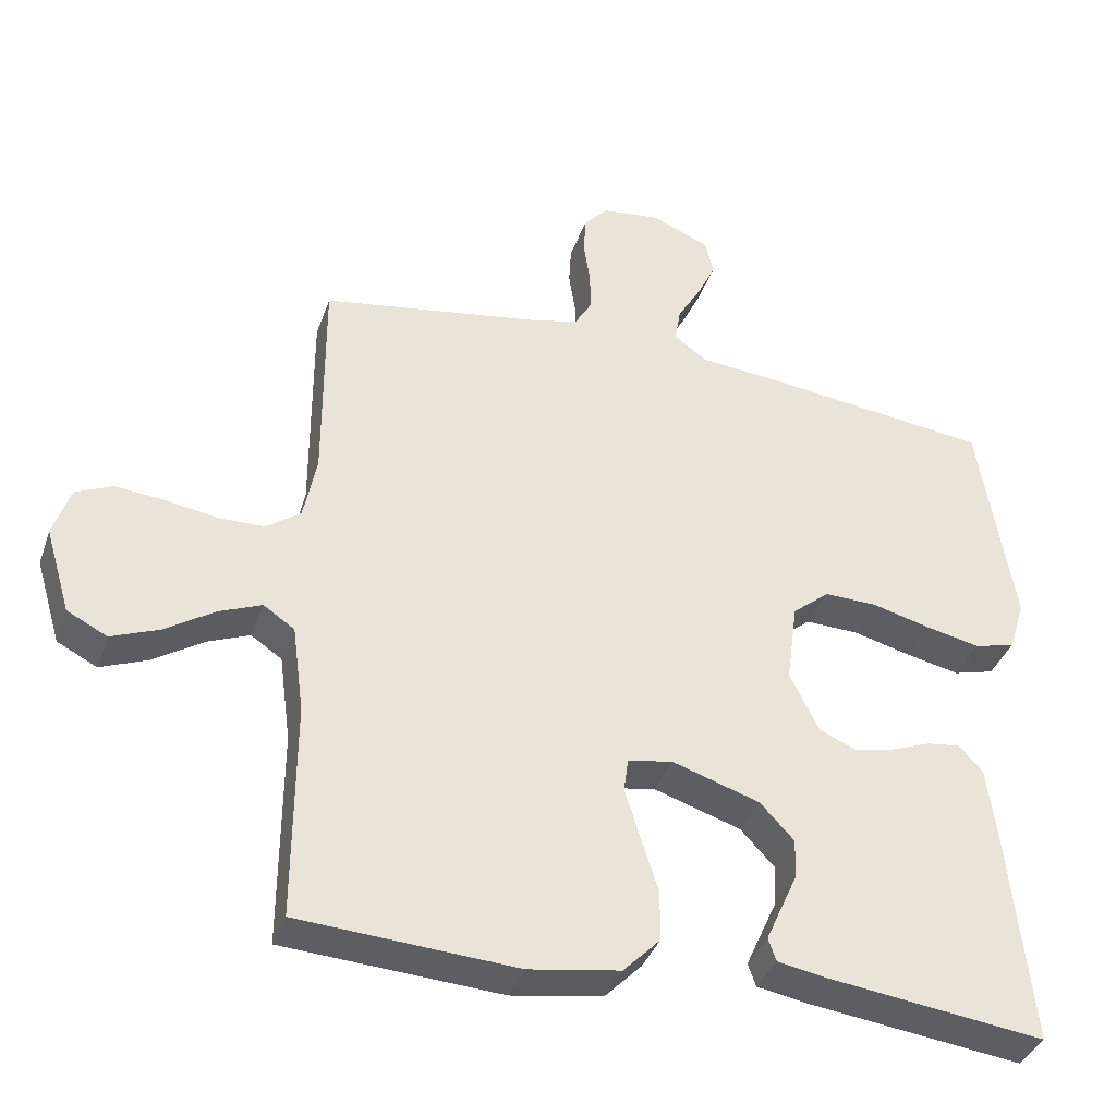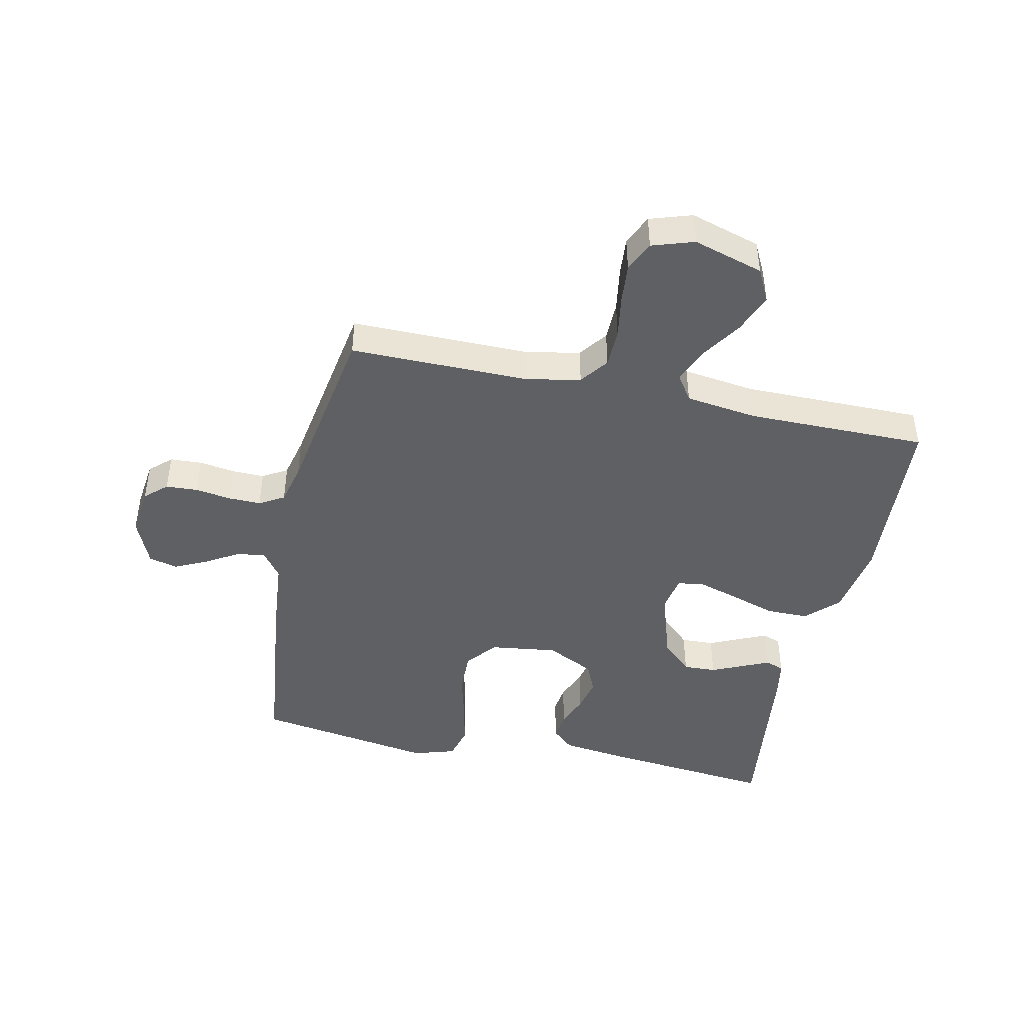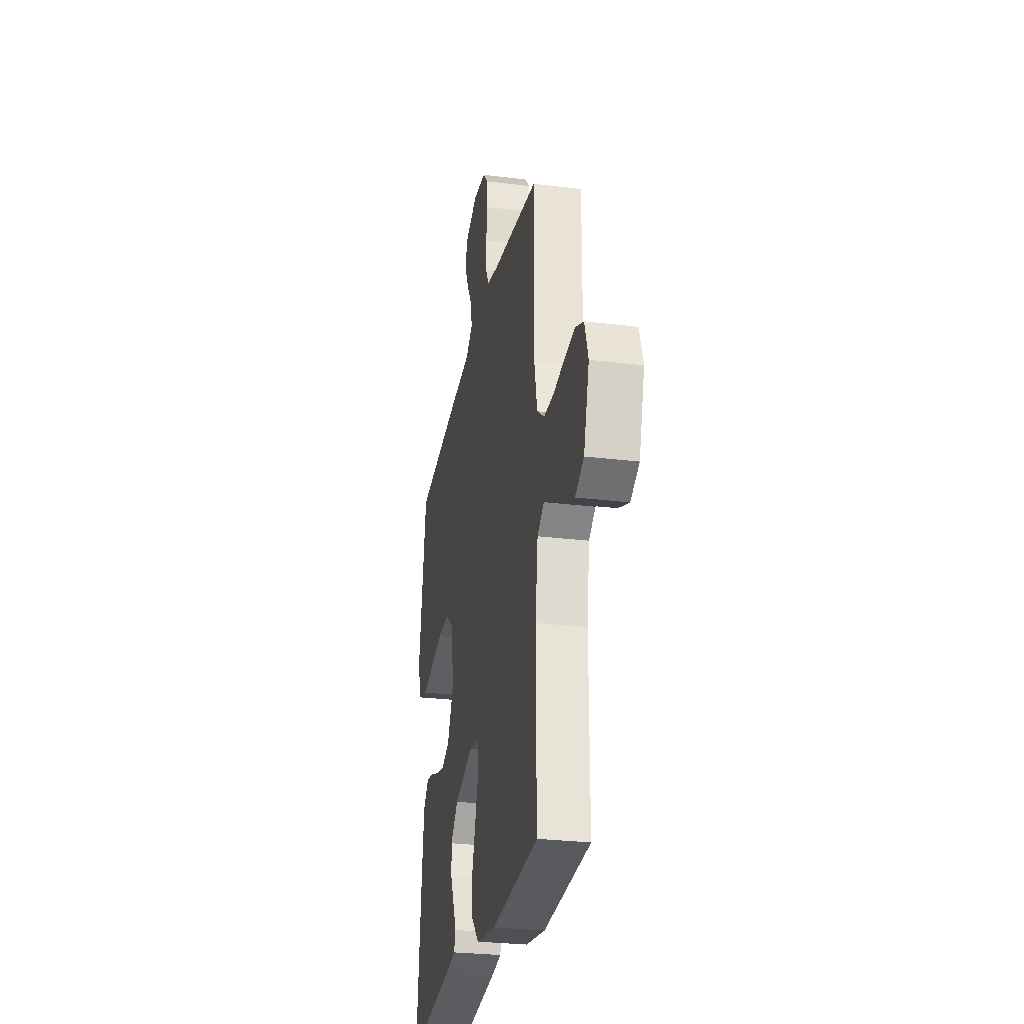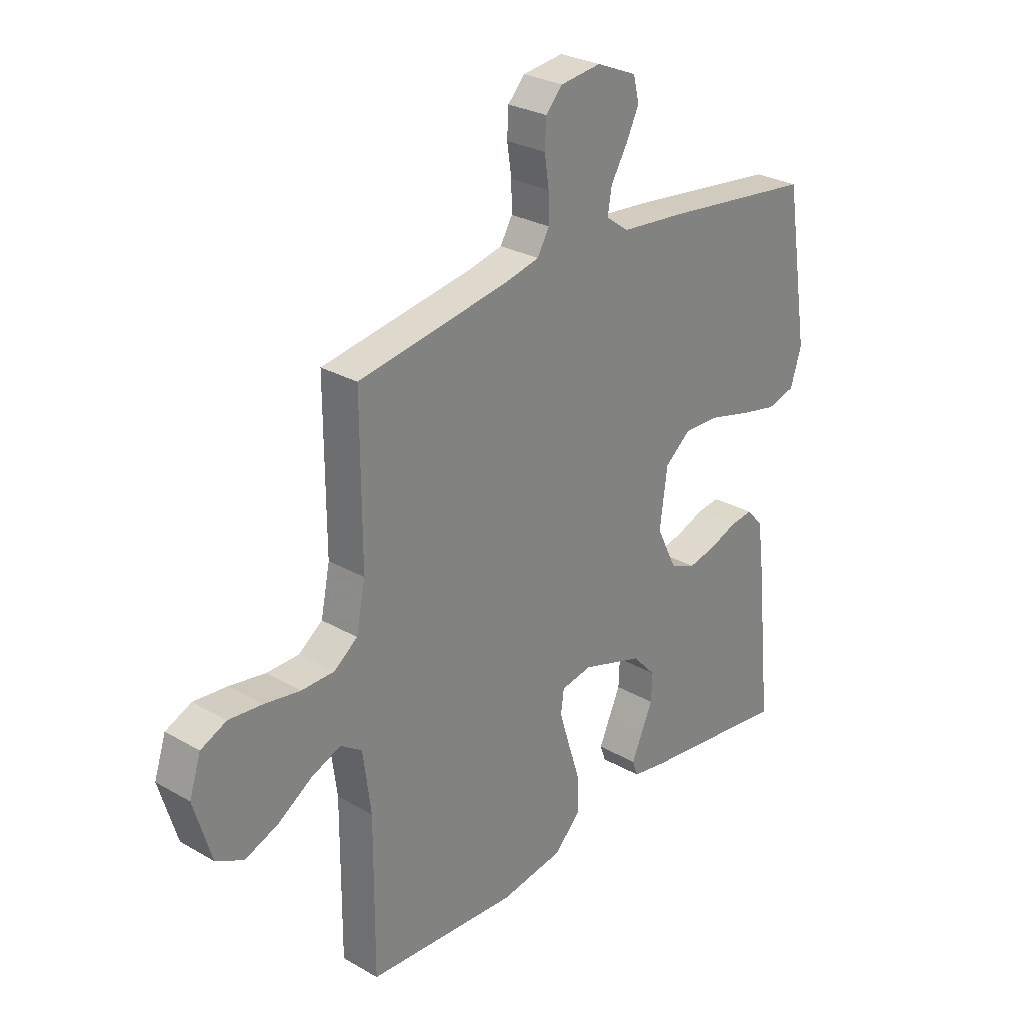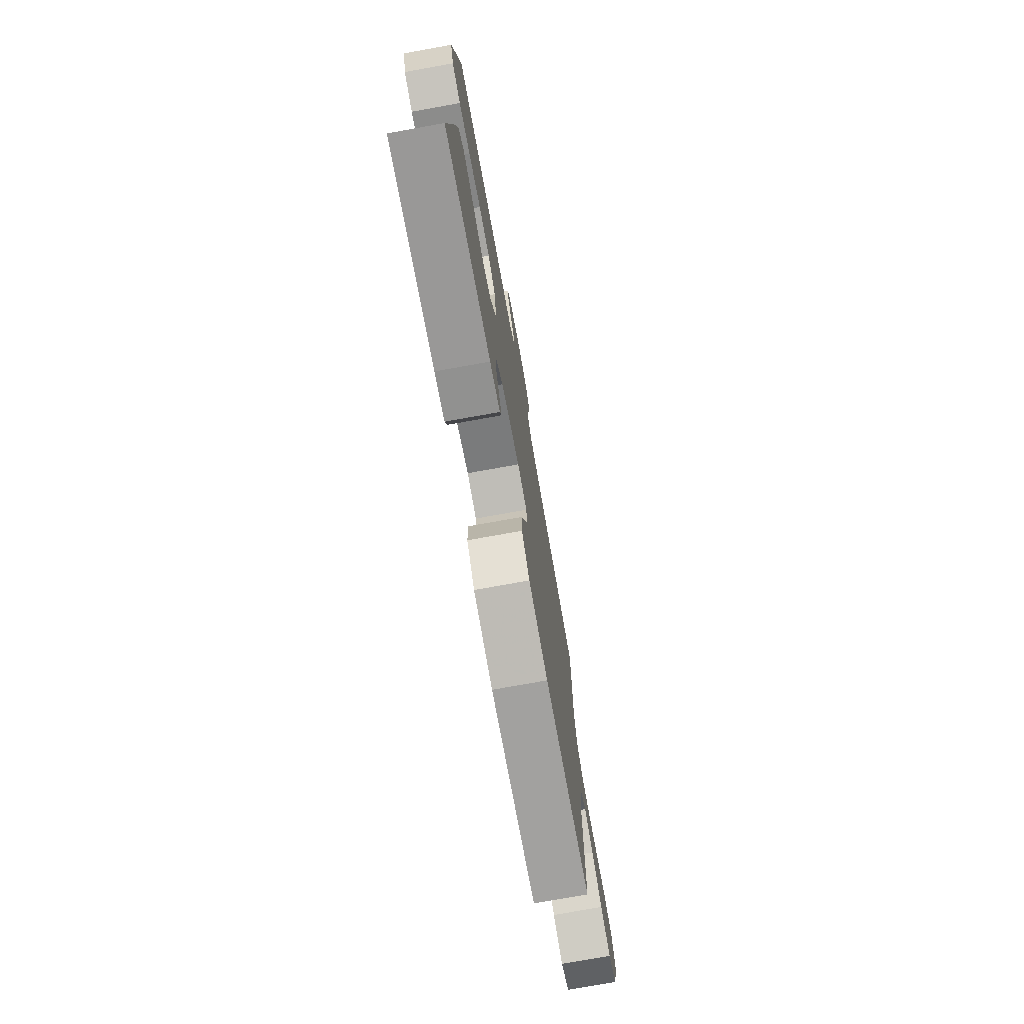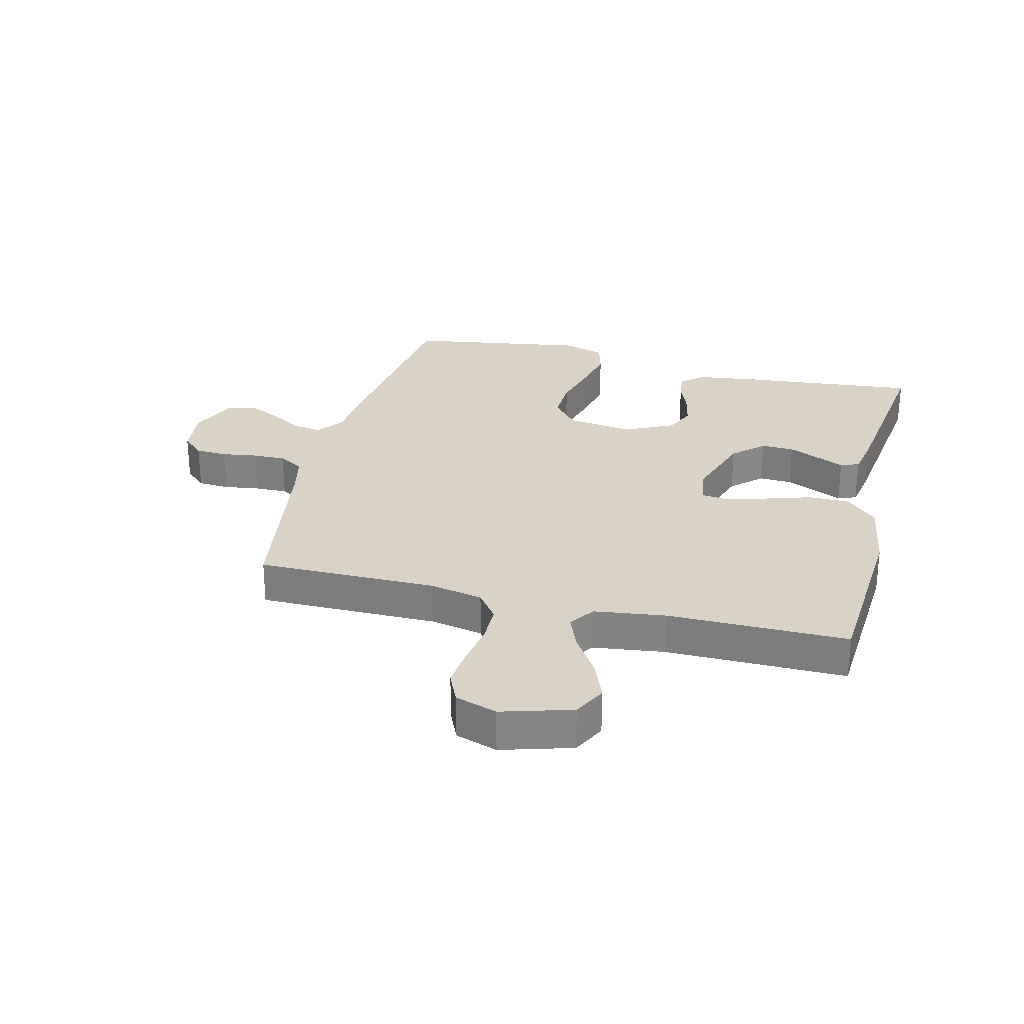
<metadata>
{"format":"obj","ext":"obj","renderer":"f3d","projection":"perspective","resolution":1024,"background":"white","views":[{"elev":-37.5,"azim":161.7,"up":"+Z"},{"elev":-44.7,"azim":77.8,"up":"+Y"},{"elev":-27.7,"azim":79.3,"up":"+Z"},{"elev":27.9,"azim":131.2,"up":"+Z"},{"elev":-75.7,"azim":-79.8,"up":"+Z"},{"elev":28.0,"azim":104.1,"up":"+Y"}]}
</metadata>
<code>
v -0.5 0.07 0.5
v -0.2 0.07 0.536
v -0.071 0.07 0.548
v -0.026 0.07 0.581
v -0.034 0.07 0.629
v -0.066 0.07 0.683
v -0.092 0.07 0.737
v -0.08 0.07 0.785
v 0 0.07 0.819
v 0.081 0.07 0.809
v 0.114 0.07 0.773
v 0.117 0.07 0.72
v 0.108 0.07 0.661
v 0.107 0.07 0.606
v 0.131 0.07 0.565
v 0.2 0.07 0.549
v 0.5 0.07 0.5
v 0.499 0.07 0.2
v 0.517 0.07 0.111
v 0.564 0.07 0.076
v 0.629 0.07 0.075
v 0.701 0.07 0.087
v 0.767 0.07 0.093
v 0.818 0.07 0.07
v 0.841 0.07 0
v 0.806 0.07 -0.117
v 0.751 0.07 -0.145
v 0.685 0.07 -0.119
v 0.617 0.07 -0.075
v 0.558 0.07 -0.051
v 0.515 0.07 -0.08
v 0.499 0.07 -0.2
v 0.5 0.07 -0.5
v 0.2 0.07 -0.519
v 0.074 0.07 -0.499
v 0.023 0.07 -0.447
v 0.023 0.07 -0.377
v 0.047 0.07 -0.302
v 0.068 0.07 -0.234
v 0.062 0.07 -0.188
v 0 0.07 -0.177
v -0.121 0.07 -0.216
v -0.168 0.07 -0.266
v -0.166 0.07 -0.321
v -0.142 0.07 -0.374
v -0.122 0.07 -0.419
v -0.133 0.07 -0.45
v -0.2 0.07 -0.462
v -0.5 0.07 -0.5
v -0.469 0.07 -0.2
v -0.456 0.07 -0.1
v -0.423 0.07 -0.064
v -0.377 0.07 -0.07
v -0.322 0.07 -0.091
v -0.266 0.07 -0.103
v -0.215 0.07 -0.081
v -0.175 0.07 0
v -0.19 0.07 0.112
v -0.241 0.07 0.154
v -0.314 0.07 0.152
v -0.395 0.07 0.131
v -0.47 0.07 0.115
v -0.526 0.07 0.13
v -0.548 0.07 0.2
v -0.5 0 0.5
v -0.2 0 0.536
v -0.071 0 0.548
v -0.026 0 0.581
v -0.034 0 0.629
v -0.066 0 0.683
v -0.092 0 0.737
v -0.08 0 0.785
v 0 0 0.819
v 0.081 0 0.809
v 0.114 0 0.773
v 0.117 0 0.72
v 0.108 0 0.661
v 0.107 0 0.606
v 0.131 0 0.565
v 0.2 0 0.549
v 0.5 0 0.5
v 0.499 0 0.2
v 0.517 0 0.111
v 0.564 0 0.076
v 0.629 0 0.075
v 0.701 0 0.087
v 0.767 0 0.093
v 0.818 0 0.07
v 0.841 0 0
v 0.806 0 -0.117
v 0.751 0 -0.145
v 0.685 0 -0.119
v 0.617 0 -0.075
v 0.558 0 -0.051
v 0.515 0 -0.08
v 0.499 0 -0.2
v 0.5 0 -0.5
v 0.2 0 -0.519
v 0.074 0 -0.499
v 0.023 0 -0.447
v 0.023 0 -0.377
v 0.047 0 -0.302
v 0.068 0 -0.234
v 0.062 0 -0.188
v 0 0 -0.177
v -0.121 0 -0.216
v -0.168 0 -0.266
v -0.166 0 -0.321
v -0.142 0 -0.374
v -0.122 0 -0.419
v -0.133 0 -0.45
v -0.2 0 -0.462
v -0.5 0 -0.5
v -0.469 0 -0.2
v -0.456 0 -0.1
v -0.423 0 -0.064
v -0.377 0 -0.07
v -0.322 0 -0.091
v -0.266 0 -0.103
v -0.215 0 -0.081
v -0.175 0 0
v -0.19 0 0.112
v -0.241 0 0.154
v -0.314 0 0.152
v -0.395 0 0.131
v -0.47 0 0.115
v -0.526 0 0.13
v -0.548 0 0.2
f 60 61 62 63
f 60 63 64 1
f 51 52 53 54
f 51 54 55
f 50 51 55
f 49 50 55 56
f 44 45 46 47
f 44 47 48 49
f 35 36 37 38
f 35 38 39
f 32 33 34 35
f 31 32 35 39
f 30 31 39 40
f 26 27 28 29
f 26 29 30
f 25 26 30
f 24 25 30
f 21 22 23 24
f 20 21 24 30
f 19 20 30 40
f 16 17 18
f 15 16 18 19
f 10 11 12 13
f 10 13 14
f 9 10 14
f 8 9 14
f 5 6 7 8
f 5 8 14 15
f 60 1 2 3
f 59 60 3 4
f 43 44 49 56
f 42 43 56 57
f 41 42 57 58
f 19 40 41 58
f 4 5 15 19
f 4 19 58 59
f 127 126 125 124
f 65 128 127 124
f 118 117 116 115
f 119 118 115
f 119 115 114
f 120 119 114 113
f 111 110 109 108
f 113 112 111 108
f 102 101 100 99
f 103 102 99
f 99 98 97 96
f 103 99 96 95
f 104 103 95 94
f 93 92 91 90
f 94 93 90
f 94 90 89
f 94 89 88
f 88 87 86 85
f 94 88 85 84
f 104 94 84 83
f 82 81 80
f 83 82 80 79
f 77 76 75 74
f 78 77 74
f 78 74 73
f 78 73 72
f 72 71 70 69
f 79 78 72 69
f 67 66 65 124
f 68 67 124 123
f 120 113 108 107
f 121 120 107 106
f 122 121 106 105
f 122 105 104 83
f 83 79 69 68
f 123 122 83 68
f 1 65 66 2
f 2 66 67 3
f 3 67 68 4
f 4 68 69 5
f 5 69 70 6
f 6 70 71 7
f 7 71 72 8
f 8 72 73 9
f 9 73 74 10
f 10 74 75 11
f 11 75 76 12
f 12 76 77 13
f 13 77 78 14
f 14 78 79 15
f 15 79 80 16
f 16 80 81 17
f 17 81 82 18
f 18 82 83 19
f 19 83 84 20
f 20 84 85 21
f 21 85 86 22
f 22 86 87 23
f 23 87 88 24
f 24 88 89 25
f 25 89 90 26
f 26 90 91 27
f 27 91 92 28
f 28 92 93 29
f 29 93 94 30
f 30 94 95 31
f 31 95 96 32
f 32 96 97 33
f 33 97 98 34
f 34 98 99 35
f 35 99 100 36
f 36 100 101 37
f 37 101 102 38
f 38 102 103 39
f 39 103 104 40
f 40 104 105 41
f 41 105 106 42
f 42 106 107 43
f 43 107 108 44
f 44 108 109 45
f 45 109 110 46
f 46 110 111 47
f 47 111 112 48
f 48 112 113 49
f 49 113 114 50
f 50 114 115 51
f 51 115 116 52
f 52 116 117 53
f 53 117 118 54
f 54 118 119 55
f 55 119 120 56
f 56 120 121 57
f 57 121 122 58
f 58 122 123 59
f 59 123 124 60
f 60 124 125 61
f 61 125 126 62
f 62 126 127 63
f 63 127 128 64
f 64 128 65 1

</code>
